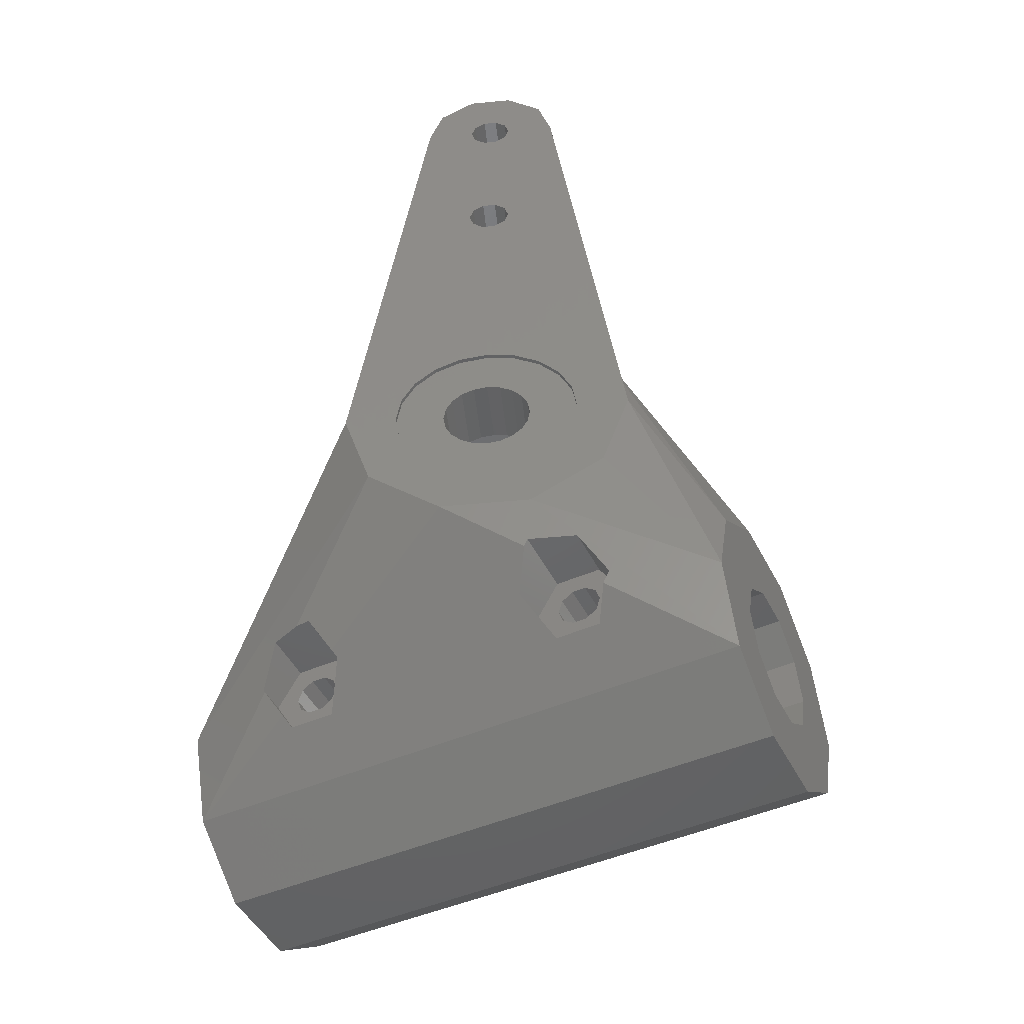
<metadata>
{"format":"stl","ext":"stl","renderer":"f3d","projection":"perspective","resolution":1024,"background":"white","views":[{"elev":-47.3,"azim":-173.9,"up":"+Y"}]}
</metadata>
<code>
# stl→obj: 433 verts, 894 faces
v -0.4944 23.88 0
v -0.4944 23.88 10.6
v 0.4944 23.88 0
v 0 6.8 0
v 0.4944 23.88 10.6
v 1.65 22.54 10.6
v -0.4944 26.92 0
v -0.4944 36.58 0
v 0.4944 36.58 0
v 0.4944 26.92 0
v 0.4944 26.92 10.6
v -0.4944 26.92 10.6
v 1.65 28.26 10.6
v -0.4944 36.58 10.6
v 0.4944 36.58 10.6
v 1.65 35.24 10.6
v -0.4944 39.62 0
v 0.4944 39.62 0
v 0.4944 39.62 10.6
v -0.4944 39.62 10.6
v 1.638 43.14 0
v 1.65 40.96 10.6
v -1.004 -3.091 0.3
v -1.004 -3.091 5.1
v 0 -3.25 0.3
v 0 -6.8 0.3
v 0 -3.25 5.1
v -1.004 3.091 0.3
v 0 3.25 0.3
v 0 3.25 5.1
v -1.004 3.091 5.1
v 0 6.8 0.3
v -1.294 24.46 0
v -1.294 24.46 10.6
v -1.294 26.34 0
v -1.294 26.34 10.6
v -1.294 37.16 0
v -1.294 37.16 10.6
v -1.294 39.04 0
v -1.294 39.04 10.6
v -1.6 25.4 0
v -1.6 25.4 10.6
v -1.6 38.1 0
v -1.6 38.1 10.6
v -1.638 43.14 0
v -1.638 43.14 10.6
v 1.638 43.14 10.6
v 1.65 40.96 11.3
v -1.65 22.54 10.6
v -1.65 22.54 17.2
v 1.65 22.54 17.2
v 3.276 10.08 21.2
v -1.65 28.26 10.6
v 1.65 28.26 15.37
v -1.65 28.26 15.37
v -1.65 35.24 13.13
v -1.65 35.24 10.6
v 1.65 35.24 13.13
v -1.65 40.96 10.6
v -1.65 40.96 11.3
v -1.755 40.78 11.36
v -1.91 -2.629 0.3
v -1.91 -2.629 5.1
v -1.91 2.629 0.3
v -1.91 2.629 5.1
v -1.999 35.85 12.94
v -10.15 3.237 0.7056
v -9.963 4.583 1.187
v -5.3 38.1 0
v -10.37 -15.49 20.77
v 6.645 -16 27.14
v -10.27 -16 20.98
v -10.37 -16.51 20.77
v -10.45 -15.06 20.59
v 7.036 -15.06 26.96
v -10.45 -16.94 20.59
v 7.036 -16.94 26.96
v -10.49 -16 26.54
v 3.234 -16 31.54
v -2.95 -5.11 26.33
v -10.6 0 0
v -5.501 3.997 0
v -6.467 2.101 0
v -6.467 -2.101 0
v -8.576 -6.231 0
v -6.8 0 0
v -10.76 -14.8 20.39
v -10.76 -17.2 20.39
v -11.11 -18.86 23.44
v -9.562 -16 24.01
v -11.11 -13.14 23.44
v -11.14 -14.48 20.14
v 18.45 -12.88 30.36
v 7.853 -14.48 27.05
v -11.14 -17.52 20.14
v 7.853 -17.52 27.05
v 18.45 -19.12 30.36
v -11.16 -16 23.43
v -11.29 -17.87 25.6
v 3.646 -16.63 31.47
v -11.3 -15.53 23.37
v -11.3 -16.47 23.37
v -11.38 -14.04 25.69
v -11.45 -15.06 23.32
v -11.45 -16.94 23.32
v -11.72 -18.86 25.11
v 4.465 -17.88 31.33
v -11.79 -13.14 25.29
v -5.9 0 23.87
v -11.82 -14.77 23.18
v -11.82 -17.23 23.18
v -12.2 -14.48 23.05
v -12.2 -17.52 23.05
v -13.13 -14.48 22.71
v -12.07 -14.48 19.8
v -12.52 -14.8 19.75
v -13.13 -17.52 22.71
v -12.07 -17.52 19.8
v -12.52 -17.2 19.75
v -13.5 -14.77 22.57
v -12.89 -15.06 19.71
v -13.5 -17.23 22.57
v -12.89 -16.94 19.71
v -13.88 -15.06 22.44
v -13.28 -16 19.89
v -13.88 -16.94 22.44
v -14.17 -16 22.33
v -14.21 -13.14 22.31
v -14.21 -18.86 22.31
v -14.82 -18.86 23.98
v -14.89 -13.14 24.17
v -8.576 6.231 21.2
v -15.45 -14.04 24.2
v -15.47 -17.87 24.09
v -15.76 -16 21.75
v -16.3 -16 1.868
v -3.276 -10.08 0
v -16.69 -16 24.29
v -16.99 -22.23 3.771
v -6.437 -13.14 0.95
v -4.483 -18.86 5.228
v 22.85 -22.23 18.27
v -7.14 -14.11 1.25
v -8.516 -16 1.837
v -7.584 -18.86 4.1
v -7.622 -18.7 3.943
v -8.072 -16.88 2.112
v -16.99 -9.769 3.771
v -18.11 -16 6.849
v -9.469 -16.94 10.32
v -9.652 -16 9.927
v -9.469 -15.06 10.32
v -18.32 -14.07 7.437
v -18.32 -17.93 7.437
v -18.45 -12.88 7.8
v -7.853 -14.48 11.11
v 21.39 -12.88 22.3
v -8.782 -14.48 10.77
v -9.264 -14.89 10.45
v 21.04 -12.15 23.25
v -18.45 -19.12 7.8
v -7.853 -17.52 11.11
v -8.782 -17.52 10.77
v -9.264 -17.11 10.45
v 21.04 -19.85 23.25
v 21.39 -19.12 22.3
v -18.8 -26.08 8.751
v 21.04 -26.08 23.25
v -18.8 -5.919 8.751
v -9.915 4.925 1.602
v -19.36 -10.96 10.29
v 20.48 -10.96 24.79
v -19.36 -21.04 10.29
v 20.48 -21.04 24.79
v -2.09 -16 3.477
v 11.63 -16 8.471
v 11.8 -16.68 9.156
v 12.34 -18.86 11.35
v 3.276 -10.08 0
v -2.101 -6.467 0
v -2.101 -6.467 0.3
v 0 -6.8 0
v -2.101 6.467 0
v -2.101 6.467 0.3
v -2.24 39.94 11.52
v -2.376 -14.84 2.312
v -2.443 26.88 15.81
v -2.579 24.15 16.69
v -2.629 -1.91 0.3
v -2.629 -1.91 5.1
v -2.629 1.91 0.3
v -2.629 1.91 5.1
v -2.659 -16.68 3.894
v -2.672 -13.65 1.107
v -2.761 37.17 12.32
v -2.926 -13.14 0.95
v 2.95 -5.11 28.48
v 2.95 -5.11 5.1
v 3.599 -15.42 31.51
v 5.034 -13.14 31.42
v -2.95 -5.11 5.1
v -2.95 5.11 23.19
v 2.95 5.11 5.1
v 1.8 5.11 24.5
v -2.95 5.11 5.1
v -20.48 -10.96 13.37
v 19.36 -10.96 27.87
v -20.48 -21.04 13.37
v 19.36 -21.04 27.87
v -20.83 -11.69 14.32
v -20.83 -20.31 14.32
v -21.04 -26.08 14.91
v 18.8 -26.08 29.41
v -21.04 -5.919 14.91
v -9.834 5.005 19.91
v -9.915 4.925 19.83
v -21.39 -12.88 15.86
v -21.39 -19.12 15.86
v -21.73 -16 16.81
v -22.85 -22.23 19.89
v -22.85 -9.769 19.89
v 16.99 -22.23 34.39
v 5.102 -18.86 31.23
v -23.55 -16 21.79
v -3.063 -16 6.153
v -3.091 -1.004 0.3
v -3.091 -1.004 5.1
v -3.091 1.004 0.3
v -3.091 1.004 5.1
v -3.25 0 0.3
v -3.25 0 5.1
v -3.276 10.08 21.2
v -3.3 25.4 10.6
v -3.3 25.4 16.1
v -3.3 38.1 10.6
v -3.3 38.1 11.87
v -3.997 -5.501 0
v -3.997 -5.501 0.3
v -3.997 5.501 0
v -3.997 5.501 0.3
v -4.288 41.22 0
v -4.288 41.22 10.6
v -4.614 -13.14 5.588
v -4.614 -18.86 5.588
v -4.661 -16 5.571
v -4.89 -15.25 5.488
v -4.89 -16.75 5.488
v -4.948 -15.06 5.467
v -4.948 -16.94 5.467
v -5.099 -14.94 5.412
v -5.099 -17.06 5.412
v -5.3 38.1 10.6
v -5.501 -3.997 0
v -5.501 -3.997 0.3
v -5.501 3.997 0.3
v -5.7 -14.48 5.193
v -5.7 -17.52 5.193
v -5.9 0 5.1
v -3.968 3.347 23.58
v -4.438 2.532 23.71
v -6.467 -2.101 0.3
v -6.467 2.101 0.3
v -6.629 -14.48 4.855
v -6.629 -17.52 4.855
v -6.645 -16 11.02
v 10.27 -16 17.18
v 10.45 -15.06 17.57
v 10.45 -16.94 17.57
v -6.8 0 0.3
v -6.92 -15.34 11.15
v -6.92 -16.66 11.15
v -7.036 -15.06 11.2
v 11.14 -14.48 18.02
v -7.036 -16.94 11.2
v 11.14 -17.52 18.02
v -7.28 -14.89 11.18
v -7.28 -17.11 11.18
v -7.715 -13.14 4.46
v -7.715 -18.86 4.46
v -7.229 -14.94 4.636
v -7.229 -17.06 4.636
v -9.265 -16 3.895
v -7.381 -15.06 4.581
v -7.668 -16 4.477
v -7.381 -16.94 4.581
v 1.004 -3.091 0.3
v 1.004 -3.091 5.1
v 2.101 -6.467 0
v 2.101 -6.467 0.3
v 2.101 6.467 0.3
v 1.004 3.091 0.3
v 1.004 3.091 5.1
v 2.101 6.467 0
v 1.294 24.46 0
v 1.294 24.46 10.6
v 1.294 37.16 0
v 1.294 26.34 0
v 1.294 26.34 10.6
v 1.294 37.16 10.6
v 1.294 39.04 0
v 1.294 39.04 10.6
v 1.91 -2.629 0.3
v 1.91 -2.629 5.1
v 1.91 2.629 0.3
v 1.91 2.629 5.1
v 1.6 25.4 10.6
v 1.6 25.4 0
v 10.6 0 0
v 5.501 3.997 0
v 3.997 5.501 0
v 3.3 25.4 10.6
v 5.3 38.1 0
v 1.6 38.1 10.6
v 1.6 38.1 0
v 3.3 38.1 10.6
v 4.288 41.22 0
v 1.755 40.78 11.36
v 2.24 39.94 11.52
v 4.288 41.22 10.6
v 2.579 24.15 16.69
v 3.3 25.4 16.1
v 1.999 35.85 12.94
v 2.443 26.88 15.81
v 2.761 37.17 12.32
v 2.95 5.11 24.5
v 2.629 -1.91 5.1
v 2.629 -1.91 0.3
v 3.997 -5.501 0.3
v 3.997 5.501 0.3
v 2.629 1.91 0.3
v 2.629 1.91 5.1
v 12.54 -16.94 11.83
v 12.25 -16 11.73
v 12.54 -15.06 11.83
v 13.29 -14.48 12.11
v 13.29 -17.52 12.11
v 22.85 -9.769 18.27
v 23.55 -16 16.37
v 10.66 -16 11.15
v 12.03 -15.52 8.175
v 12.47 -14.92 7.981
v 12.21 -13.14 11.71
v 12.21 -18.86 11.71
v 12.07 -14.48 18.36
v 14.22 -14.48 12.44
v 12.07 -17.52 18.36
v 14.22 -17.52 12.44
v 12.31 -14.65 18.39
v 12.31 -17.35 18.39
v 13.77 -13.14 7.405
v 14.74 -13.14 7.893
v 16.56 -13.14 9.405
v 15.31 -13.14 12.84
v 16.86 -16 13.4
v 15.31 -18.86 12.84
v 15.44 -18.86 12.48
v 12.89 -15.06 18.45
v 14.37 -14.6 12.5
v 12.89 -16.94 18.45
v 14.37 -17.4 12.5
v 13.28 -16 18.27
v 14.97 -15.06 12.72
v 14.97 -16.94 12.72
v 15.26 -16 12.82
v 21.73 -16 21.35
v 16.9 -14.09 10.07
v 17.59 -16 11.4
v 15.57 -18.7 12.38
v 16.12 -18.05 11.98
v 17.47 -16.2 11.38
v 16.3 -16 36.29
v 18.11 -16 31.31
v 21.04 -5.919 23.25
v 18.8 -5.919 29.41
v 16.99 -9.769 34.39
v 3.997 -5.501 0
v 3.3 38.1 11.87
v 8.576 6.231 21.2
v 3.091 -1.004 5.1
v 3.091 -1.004 0.3
v 5.501 -3.997 0.3
v 5.9 0 5.1
v 3.091 1.004 0.3
v 5.501 3.997 0.3
v 3.091 1.004 5.1
v 8.135 -13.14 32.54
v 3.345 -4.425 28.43
v 4.7 -2.078 28.05
v 5.9 0 27.59
v 4.448 2.515 26.23
v 3.25 0 5.1
v 3.25 0 0.3
v 6.467 -2.101 0.3
v 6.467 2.101 0.3
v 4.158 -16 29
v 6.8 0 0.3
v 8.576 -6.231 0
v 5.708 -13.14 29.56
v 5.708 -18.86 29.56
v 5.501 -3.997 0
v 5.3 38.1 10.6
v 9.834 5.005 19.91
v 8.809 -13.14 30.69
v 8.203 -18.86 32.36
v 8.809 -18.86 30.69
v 9.915 4.925 2.498
v 9.947 4.694 1.755
v 9.915 4.925 19.83
v 6.467 -2.101 0
v 6.467 2.101 0
v 10.36 -16 31.26
v 5.755 -16 29.58
v 6.042 -15.06 29.69
v 6.794 -14.48 29.96
v 7.723 -14.48 30.3
v 7.723 -17.52 30.3
v 6.042 -16.94 29.69
v 6.794 -17.52 29.96
v 6.8 0 0
v 8.782 -14.48 27.39
v 8.782 -17.52 27.39
v 8.099 -14.77 30.43
v 9.093 -14.74 27.59
v 8.099 -17.23 30.43
v 9.093 -17.26 27.59
v 8.475 -15.06 30.57
v 9.469 -15.06 27.84
v 8.475 -16.94 30.57
v 9.469 -16.94 27.84
v 9.436 -16 33.79
v 8.931 -17.17 33.21
v 8.762 -16 30.68
v 9.652 -16 28.23
f 1 2 3
f 1 3 4
f 2 5 3
f 2 6 5
f 7 8 9
f 7 10 11
f 7 11 12
f 7 9 10
f 12 11 13
f 8 14 9
f 14 15 9
f 14 16 15
f 17 18 19
f 17 19 20
f 17 21 18
f 20 19 22
f 23 24 25
f 23 25 26
f 24 27 25
f 28 29 30
f 28 30 31
f 28 32 29
f 33 34 1
f 34 2 1
f 35 7 12
f 35 12 36
f 35 8 7
f 35 37 8
f 37 38 8
f 38 14 8
f 39 17 20
f 39 20 40
f 41 34 33
f 41 35 42
f 41 42 34
f 42 35 36
f 43 38 37
f 43 39 44
f 43 44 38
f 44 39 40
f 45 17 39
f 45 39 43
f 45 46 21
f 45 21 17
f 46 47 21
f 46 48 47
f 49 2 34
f 49 50 6
f 49 6 2
f 50 51 6
f 50 52 51
f 53 12 13
f 53 36 12
f 53 13 54
f 53 54 55
f 55 54 56
f 57 14 38
f 57 56 16
f 57 16 14
f 56 54 58
f 56 58 16
f 59 20 22
f 59 40 20
f 59 22 48
f 59 48 60
f 60 48 46
f 61 59 60
f 61 60 46
f 62 63 23
f 63 24 23
f 64 28 31
f 64 31 65
f 66 55 56
f 66 56 57
f 67 68 69
f 70 71 72
f 73 72 71
f 74 71 70
f 74 75 71
f 76 73 71
f 76 71 77
f 78 79 80
f 81 33 82
f 81 41 33
f 81 67 69
f 81 69 41
f 81 82 83
f 81 84 85
f 81 83 86
f 81 86 84
f 87 75 74
f 88 76 77
f 89 90 91
f 92 93 94
f 92 75 87
f 92 94 75
f 95 88 77
f 95 77 96
f 95 96 97
f 98 89 91
f 99 78 90
f 99 90 89
f 99 79 78
f 99 100 79
f 101 72 98
f 101 70 72
f 101 98 91
f 102 72 73
f 102 89 98
f 102 98 72
f 103 78 80
f 103 91 90
f 103 90 78
f 104 70 101
f 104 74 70
f 104 101 91
f 105 73 76
f 105 89 102
f 105 102 73
f 106 99 89
f 106 100 99
f 106 107 100
f 108 91 103
f 108 103 80
f 108 80 109
f 110 74 104
f 110 87 74
f 110 104 91
f 111 76 88
f 111 89 105
f 111 105 76
f 112 87 110
f 112 92 87
f 112 110 91
f 113 88 95
f 113 89 111
f 113 111 88
f 114 92 112
f 114 115 92
f 114 112 91
f 114 116 115
f 117 89 113
f 117 95 118
f 117 118 119
f 117 113 95
f 120 116 114
f 120 121 116
f 122 119 123
f 122 117 119
f 124 121 120
f 124 125 121
f 126 123 125
f 126 122 123
f 127 125 124
f 127 126 125
f 128 114 91
f 128 120 114
f 128 124 120
f 128 127 124
f 129 89 117
f 129 117 122
f 129 122 126
f 129 126 127
f 129 127 128
f 130 89 129
f 130 106 89
f 131 91 108
f 131 108 109
f 131 128 91
f 131 109 132
f 133 128 131
f 134 130 129
f 135 128 133
f 135 129 128
f 135 134 129
f 136 81 85
f 136 85 137
f 138 134 135
f 138 135 133
f 139 136 137
f 139 137 140
f 139 141 142
f 139 140 143
f 139 143 144
f 139 145 141
f 139 146 145
f 139 147 146
f 139 144 147
f 148 67 81
f 148 81 136
f 149 150 151
f 149 151 152
f 153 136 149
f 153 149 152
f 154 149 136
f 154 150 149
f 155 136 153
f 155 153 152
f 155 156 157
f 155 158 156
f 155 159 158
f 155 152 159
f 155 157 160
f 161 154 136
f 161 162 163
f 161 163 164
f 161 164 150
f 161 150 154
f 161 165 166
f 161 166 162
f 167 136 139
f 167 139 142
f 167 161 136
f 167 142 168
f 169 67 148
f 169 136 155
f 169 148 136
f 169 170 68
f 169 68 67
f 171 155 160
f 171 169 155
f 171 160 172
f 173 161 167
f 173 174 165
f 173 165 161
f 175 176 177
f 175 177 178
f 175 179 176
f 180 181 182
f 181 23 26
f 181 62 23
f 181 26 182
f 183 1 4
f 183 33 1
f 183 4 32
f 183 32 184
f 184 28 64
f 184 32 28
f 185 59 61
f 185 61 46
f 186 179 175
f 187 55 66
f 188 50 49
f 189 63 62
f 189 190 63
f 191 64 192
f 192 64 65
f 193 175 178
f 194 179 186
f 195 66 57
f 195 187 66
f 196 179 194
f 80 197 198
f 80 79 199
f 80 199 200
f 80 200 197
f 201 24 63
f 201 63 190
f 201 80 198
f 201 27 24
f 201 198 27
f 202 203 204
f 205 31 30
f 205 65 31
f 205 192 65
f 205 30 203
f 205 203 202
f 206 169 171
f 206 171 172
f 206 172 207
f 208 173 167
f 208 209 174
f 208 174 173
f 210 206 207
f 210 207 93
f 211 97 209
f 211 209 208
f 212 167 168
f 212 168 213
f 214 132 215
f 214 215 216
f 214 170 169
f 214 216 170
f 217 92 115
f 217 115 116
f 217 116 121
f 217 121 125
f 217 210 93
f 217 93 92
f 218 95 97
f 218 118 95
f 218 119 118
f 218 123 119
f 218 125 123
f 218 97 211
f 219 125 218
f 219 217 125
f 220 106 130
f 220 130 134
f 220 134 138
f 220 167 212
f 220 208 167
f 220 211 208
f 220 212 213
f 220 218 211
f 220 219 218
f 220 221 219
f 220 222 223
f 220 213 222
f 220 107 106
f 220 223 107
f 221 169 206
f 221 206 210
f 221 210 217
f 221 214 169
f 221 217 219
f 221 132 214
f 224 131 132
f 224 133 131
f 224 138 133
f 224 220 138
f 224 221 220
f 224 132 221
f 225 175 193
f 225 186 175
f 226 190 189
f 226 227 190
f 228 191 229
f 229 191 192
f 230 227 226
f 230 228 231
f 230 231 227
f 231 228 229
f 137 180 182
f 137 182 179
f 137 179 196
f 232 50 188
f 232 202 204
f 232 204 52
f 232 52 50
f 233 34 42
f 233 36 53
f 233 42 36
f 233 49 34
f 233 53 55
f 233 55 187
f 233 187 234
f 233 234 49
f 234 187 195
f 234 188 49
f 235 38 44
f 235 40 59
f 235 44 40
f 235 57 38
f 235 59 185
f 235 185 236
f 235 195 57
f 235 236 195
f 237 180 137
f 237 238 180
f 238 62 181
f 238 181 180
f 238 189 62
f 239 33 183
f 239 183 184
f 239 184 240
f 240 64 191
f 240 184 64
f 241 45 43
f 241 242 45
f 242 46 45
f 242 185 46
f 242 236 185
f 141 193 178
f 141 225 193
f 141 178 142
f 243 186 225
f 243 194 186
f 243 196 194
f 244 225 141
f 244 243 225
f 245 243 244
f 246 243 245
f 247 245 244
f 248 243 246
f 249 247 244
f 250 243 248
f 251 249 244
f 69 35 41
f 69 37 35
f 69 43 37
f 69 241 43
f 69 242 241
f 69 252 242
f 253 238 237
f 253 254 238
f 254 189 238
f 254 226 189
f 82 33 239
f 82 239 255
f 255 191 228
f 255 239 240
f 255 240 191
f 256 243 250
f 257 251 244
f 109 80 201
f 258 190 227
f 258 192 205
f 258 201 190
f 258 202 259
f 258 205 202
f 258 227 231
f 258 229 192
f 258 231 229
f 258 259 260
f 258 260 109
f 258 109 201
f 140 196 243
f 140 137 196
f 84 254 253
f 84 261 254
f 261 226 254
f 261 230 226
f 83 82 262
f 262 228 230
f 262 82 255
f 262 255 228
f 263 243 256
f 264 257 244
f 265 245 247
f 265 246 245
f 265 266 267
f 265 268 266
f 86 261 84
f 86 83 269
f 86 269 261
f 269 230 261
f 269 83 262
f 269 262 230
f 270 246 265
f 270 248 246
f 270 265 267
f 271 247 249
f 271 265 247
f 271 268 265
f 272 248 270
f 272 250 248
f 272 270 267
f 272 267 273
f 274 249 251
f 274 271 249
f 274 268 271
f 274 275 268
f 276 250 272
f 276 256 250
f 276 272 273
f 277 251 257
f 277 274 251
f 277 275 274
f 278 140 243
f 278 143 140
f 279 141 145
f 279 244 141
f 279 145 146
f 156 256 276
f 156 276 273
f 156 273 157
f 162 277 257
f 162 275 277
f 162 166 275
f 85 237 137
f 85 253 237
f 85 84 253
f 132 188 234
f 132 195 236
f 132 202 232
f 132 232 188
f 132 234 195
f 132 236 242
f 132 259 202
f 132 260 259
f 132 109 260
f 158 256 156
f 158 263 256
f 163 257 264
f 163 162 257
f 159 263 158
f 159 280 263
f 164 264 281
f 164 163 264
f 282 243 263
f 282 244 279
f 282 263 280
f 282 264 244
f 282 143 278
f 282 280 283
f 282 281 264
f 282 283 284
f 282 285 281
f 282 146 147
f 282 284 285
f 282 278 243
f 282 279 146
f 282 147 144
f 282 144 143
f 152 280 159
f 152 283 280
f 150 281 285
f 150 164 281
f 151 283 152
f 151 285 284
f 151 284 283
f 151 150 285
f 215 242 252
f 215 132 242
f 170 252 69
f 170 216 252
f 216 215 252
f 68 170 69
f 25 27 286
f 27 287 286
f 27 198 287
f 182 26 288
f 182 288 179
f 26 25 286
f 26 286 289
f 26 289 288
f 29 32 290
f 29 291 292
f 29 292 30
f 29 290 291
f 30 292 203
f 4 3 293
f 4 293 290
f 4 290 32
f 3 5 294
f 3 294 293
f 5 295 294
f 5 6 295
f 10 9 296
f 10 297 298
f 10 298 11
f 10 296 297
f 11 298 13
f 9 15 296
f 15 299 296
f 15 16 299
f 18 300 301
f 18 301 19
f 18 21 300
f 19 301 22
f 286 287 302
f 286 302 289
f 287 303 302
f 287 198 303
f 291 304 305
f 291 305 292
f 291 290 304
f 292 305 203
f 294 295 306
f 294 307 308
f 294 306 307
f 294 308 309
f 294 310 293
f 294 309 310
f 295 6 311
f 295 311 306
f 297 296 312
f 297 307 298
f 297 312 307
f 298 307 306
f 298 306 311
f 298 311 13
f 296 299 313
f 296 314 312
f 296 313 314
f 299 16 315
f 299 315 313
f 300 314 301
f 300 21 316
f 300 316 314
f 301 314 313
f 301 313 315
f 301 315 22
f 307 312 308
f 314 316 312
f 21 47 316
f 47 48 317
f 47 317 318
f 47 318 319
f 47 319 316
f 6 51 320
f 6 320 321
f 6 321 311
f 51 52 320
f 13 311 54
f 54 322 58
f 54 323 322
f 54 311 323
f 16 58 322
f 16 322 324
f 16 324 315
f 22 317 48
f 22 318 317
f 22 315 318
f 204 325 52
f 204 203 325
f 302 303 326
f 302 327 328
f 302 326 327
f 302 328 289
f 303 198 326
f 304 290 329
f 304 330 305
f 304 329 330
f 305 330 331
f 305 331 203
f 322 323 324
f 266 268 332
f 266 333 334
f 266 334 267
f 266 332 333
f 267 334 335
f 267 335 273
f 268 275 336
f 268 336 332
f 308 337 338
f 339 176 340
f 339 177 176
f 339 340 341
f 339 342 343
f 339 343 178
f 339 178 177
f 339 341 342
f 273 344 157
f 273 335 345
f 273 345 344
f 275 346 347
f 275 347 336
f 275 166 346
f 344 348 157
f 344 345 348
f 346 349 347
f 346 166 349
f 342 341 350
f 342 334 333
f 342 335 334
f 342 350 351
f 342 345 335
f 342 351 352
f 342 353 354
f 342 352 353
f 342 354 345
f 343 342 333
f 343 333 332
f 343 332 336
f 343 336 347
f 343 347 354
f 343 355 356
f 343 356 178
f 343 354 355
f 348 357 157
f 348 345 358
f 348 358 357
f 349 359 360
f 349 360 347
f 349 166 359
f 178 356 142
f 357 361 157
f 357 358 362
f 357 362 361
f 359 361 363
f 359 363 360
f 359 166 361
f 361 362 364
f 361 364 363
f 361 166 365
f 361 365 157
f 345 354 358
f 347 360 354
f 358 354 362
f 360 363 354
f 362 354 364
f 363 364 354
f 353 352 366
f 353 366 367
f 353 367 354
f 355 368 356
f 355 369 368
f 355 354 369
f 356 368 142
f 368 369 142
f 369 354 370
f 369 370 142
f 371 222 213
f 371 372 93
f 371 93 373
f 371 97 372
f 371 213 168
f 371 374 375
f 371 209 97
f 371 168 209
f 371 373 374
f 352 338 366
f 354 367 370
f 366 338 367
f 370 367 338
f 370 338 142
f 93 207 373
f 207 172 373
f 209 168 174
f 288 289 376
f 288 376 179
f 289 328 376
f 293 310 329
f 293 329 290
f 318 315 377
f 318 377 319
f 323 311 321
f 323 321 324
f 320 52 378
f 320 378 321
f 327 326 379
f 327 380 381
f 327 379 380
f 327 381 328
f 326 198 382
f 326 382 379
f 330 383 331
f 330 329 384
f 330 384 383
f 331 383 385
f 331 385 382
f 331 382 203
f 324 321 378
f 324 377 315
f 324 378 377
f 197 200 386
f 197 386 387
f 198 197 387
f 198 387 388
f 198 388 389
f 198 389 382
f 325 390 52
f 325 382 390
f 203 382 325
f 172 160 373
f 174 168 165
f 160 157 373
f 168 166 165
f 168 142 338
f 168 338 166
f 373 157 338
f 373 338 337
f 157 365 338
f 166 338 365
f 380 379 391
f 380 392 393
f 380 391 392
f 380 393 381
f 379 382 391
f 383 392 385
f 383 384 394
f 383 394 392
f 385 392 391
f 385 391 382
f 79 100 395
f 79 395 199
f 392 394 396
f 392 396 393
f 179 340 176
f 179 341 340
f 179 376 397
f 179 397 341
f 52 375 374
f 52 374 378
f 52 390 375
f 377 378 319
f 387 371 375
f 387 375 388
f 387 386 371
f 199 395 398
f 199 398 200
f 100 107 399
f 100 399 395
f 376 328 381
f 376 400 397
f 376 381 400
f 310 309 329
f 329 309 384
f 395 399 398
f 316 319 401
f 316 401 312
f 319 378 402
f 319 402 401
f 390 389 375
f 390 382 389
f 107 223 399
f 388 375 389
f 200 398 403
f 200 403 386
f 223 222 404
f 223 404 405
f 223 405 399
f 312 401 406
f 312 406 407
f 312 407 308
f 401 402 408
f 401 408 406
f 400 381 393
f 400 409 397
f 400 393 409
f 309 308 410
f 309 410 384
f 384 410 394
f 398 411 403
f 398 412 413
f 398 413 414
f 398 414 415
f 398 415 411
f 399 411 416
f 399 412 398
f 399 417 412
f 399 418 417
f 399 416 418
f 399 405 411
f 412 417 71
f 412 71 413
f 413 71 75
f 413 75 414
f 417 418 77
f 417 77 71
f 409 308 397
f 409 393 396
f 409 419 308
f 409 396 419
f 410 308 419
f 410 419 394
f 394 419 396
f 414 75 94
f 414 94 420
f 414 420 415
f 418 416 421
f 418 96 77
f 418 421 96
f 415 422 411
f 415 420 423
f 415 423 422
f 416 411 424
f 416 424 425
f 416 425 421
f 94 93 420
f 96 421 97
f 422 426 411
f 422 423 427
f 422 427 426
f 424 411 428
f 424 428 429
f 424 429 425
f 386 411 430
f 386 403 411
f 386 430 371
f 404 411 405
f 404 222 431
f 404 431 411
f 426 432 411
f 426 427 433
f 426 433 432
f 428 411 432
f 428 432 433
f 428 433 429
f 397 308 338
f 397 350 341
f 397 351 350
f 397 352 351
f 397 338 352
f 378 374 373
f 378 373 402
f 420 93 423
f 421 425 97
f 431 371 430
f 431 222 371
f 431 430 411
f 423 93 427
f 425 429 97
f 427 372 433
f 427 93 372
f 429 372 97
f 429 433 372
f 402 373 408
f 406 373 337
f 406 337 407
f 406 408 373
f 407 337 308

</code>
